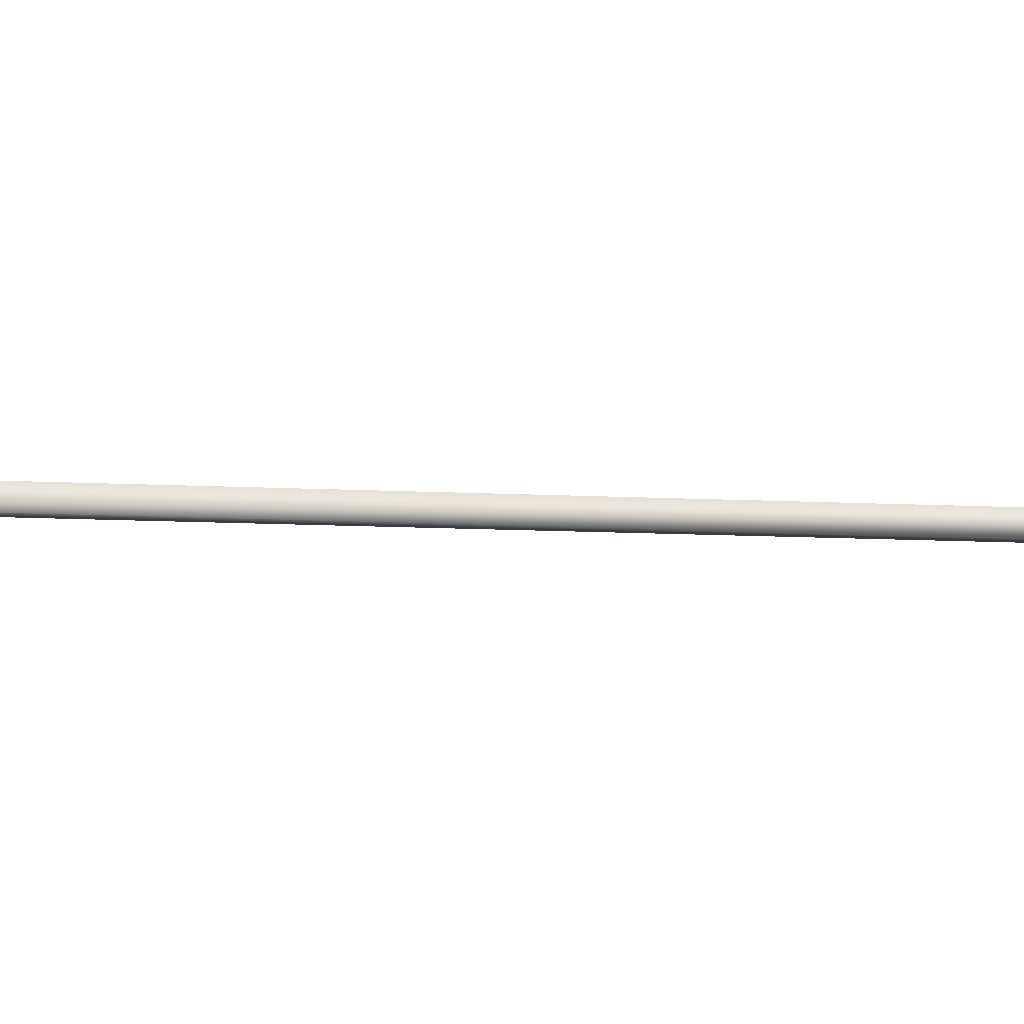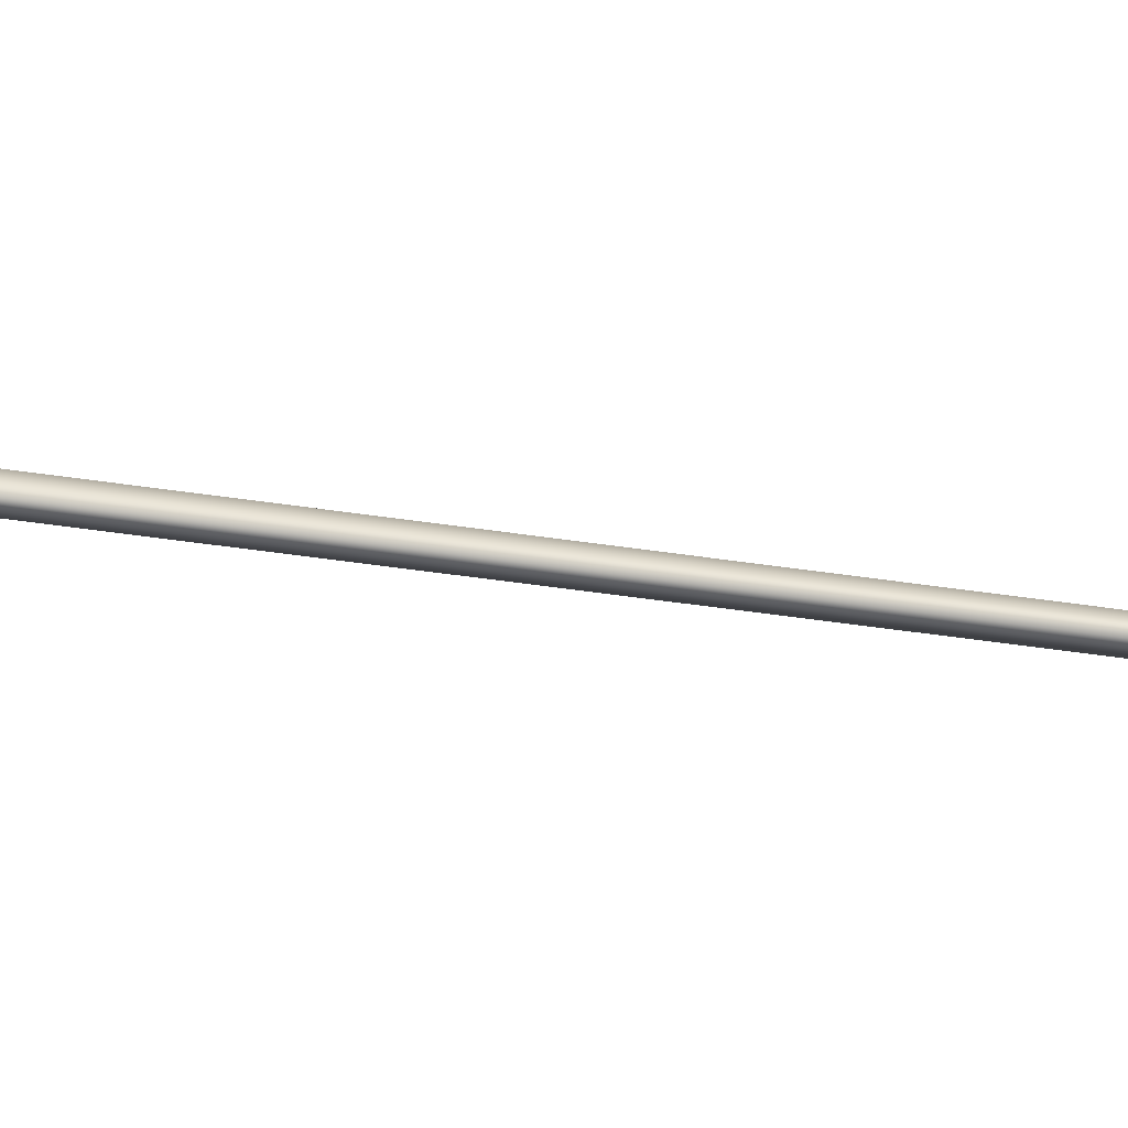
<metadata>
{"format":"obj","ext":"obj","renderer":"f3d","projection":"perspective","resolution":1024,"background":"white","views":[{"elev":-8.5,"azim":93.2,"up":"+Y"},{"elev":-36.4,"azim":-88.9,"up":"+Y"}]}
</metadata>
<code>
v -72.93 46.73 -122.5
v -72.93 46.77 -122.5
v -73.82 46.73 -126.4
v -73.82 46.77 -126.4
v -73.78 46.77 -126.4
v -73.78 46.73 -126.4
v -72.89 46.73 -122.5
v -72.89 46.77 -122.5
f 1 2 3
f 3 2 4
f 5 6 4
f 4 6 3
f 7 1 6
f 6 1 3
f 8 5 2
f 2 5 4
f 2 1 8
f 8 1 7
f 8 7 5
f 5 7 6

</code>
